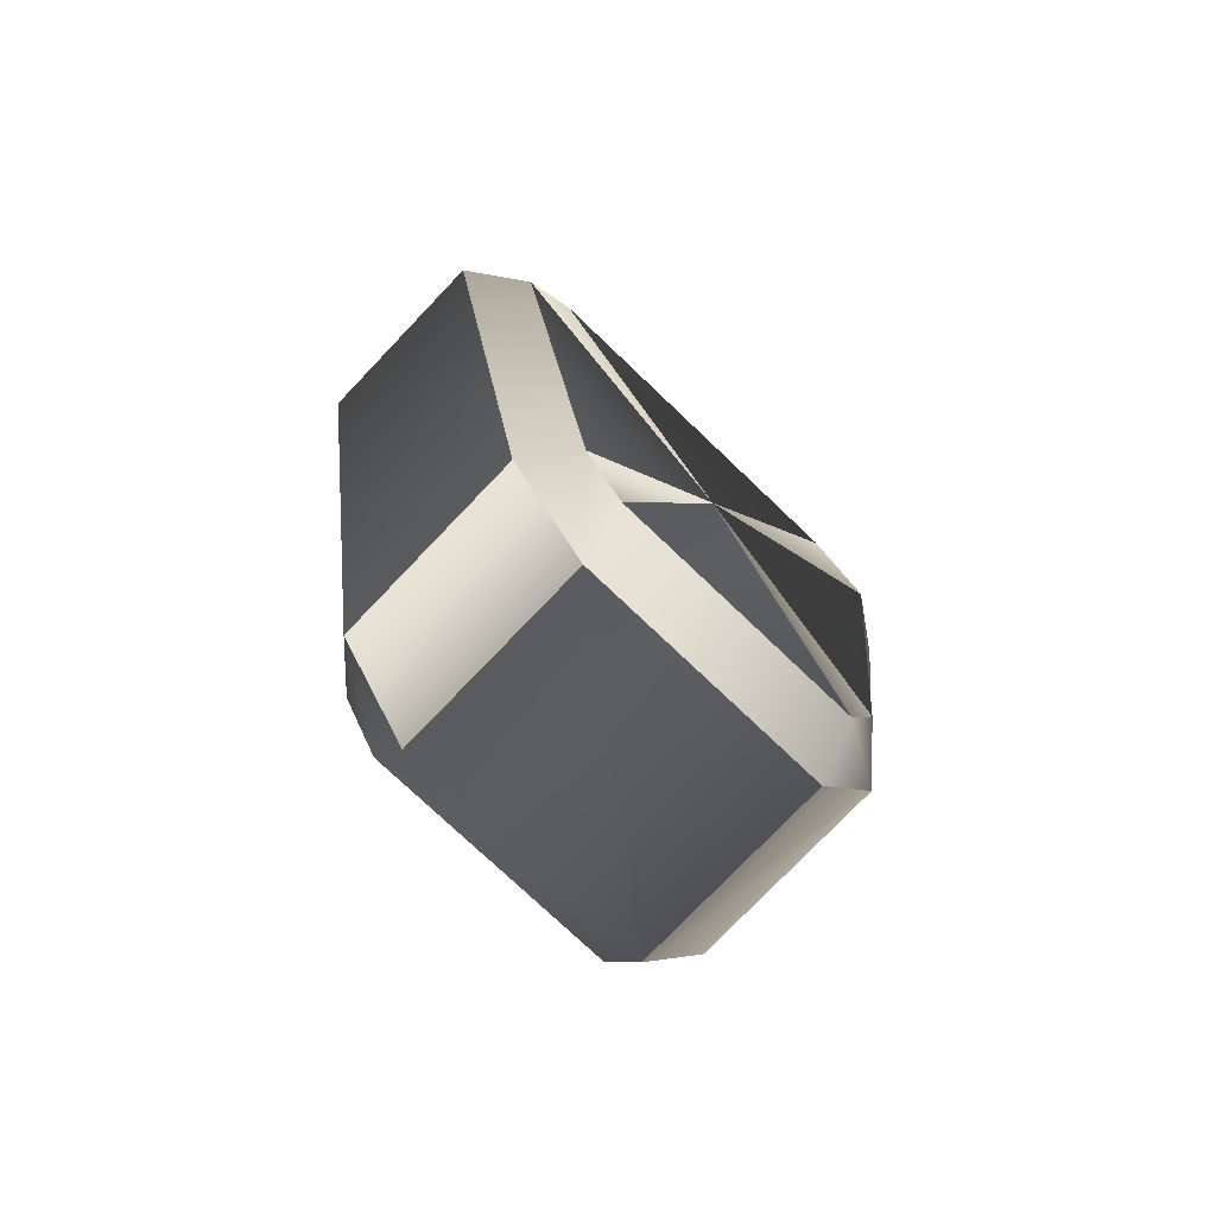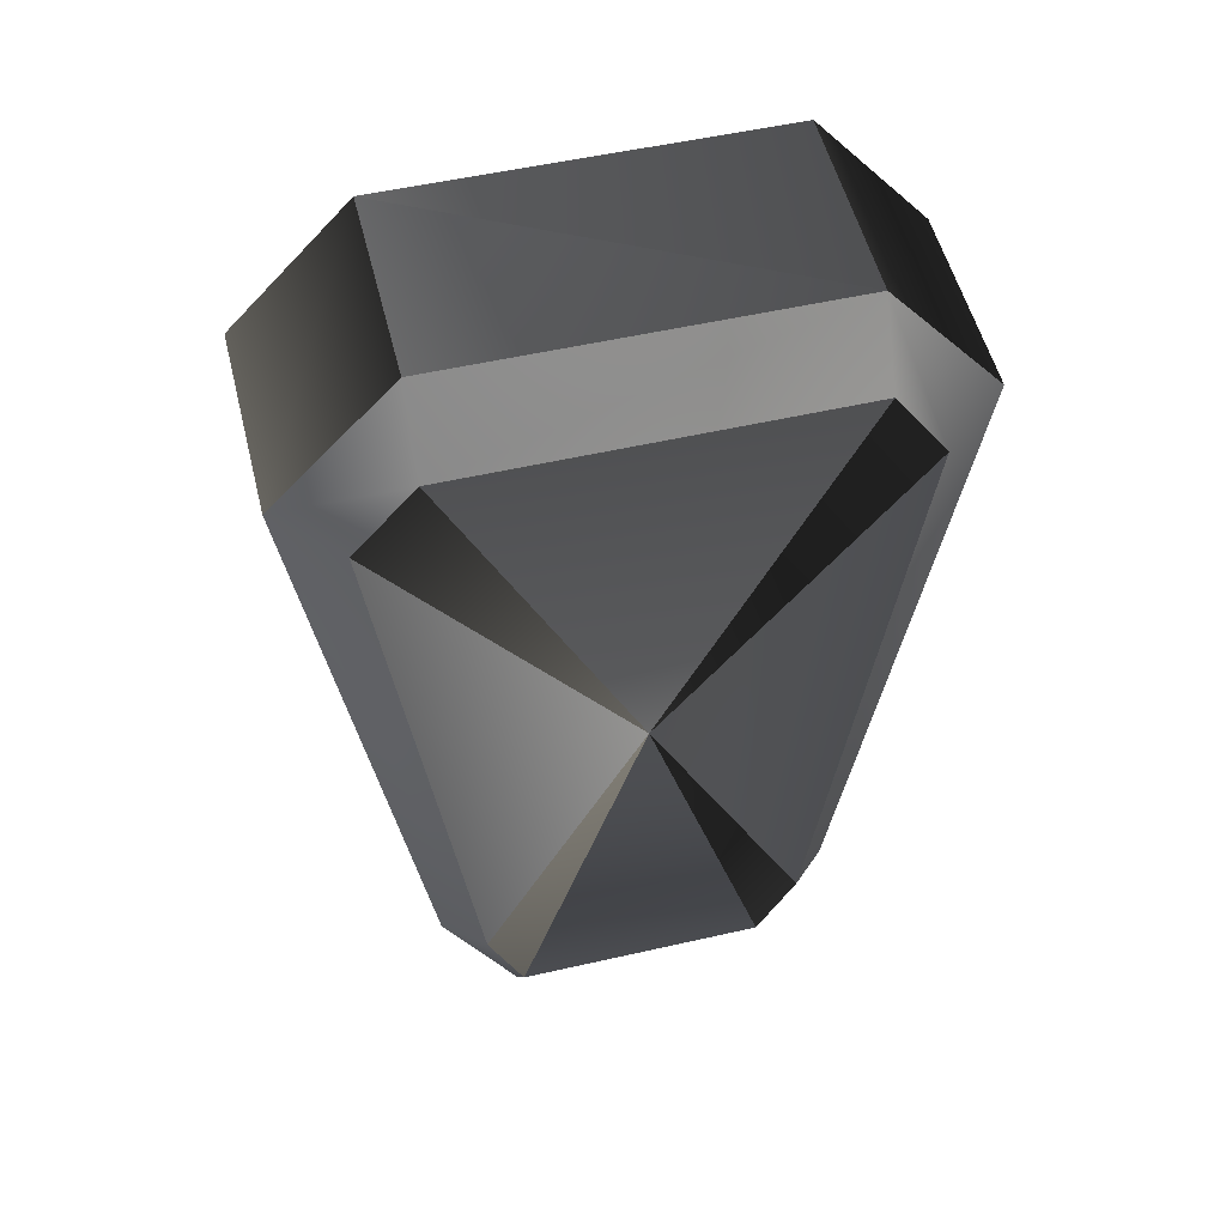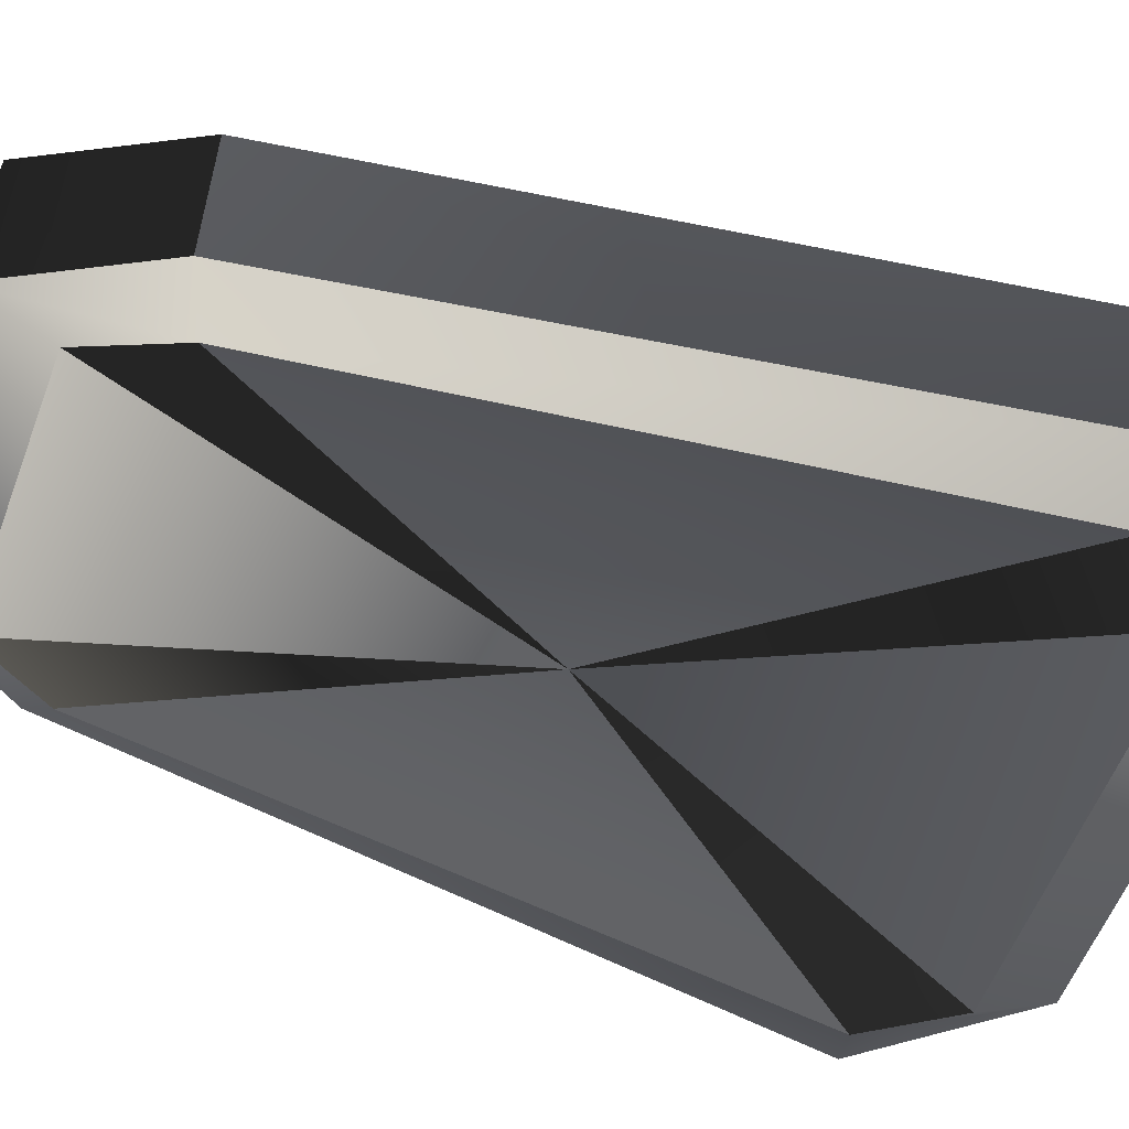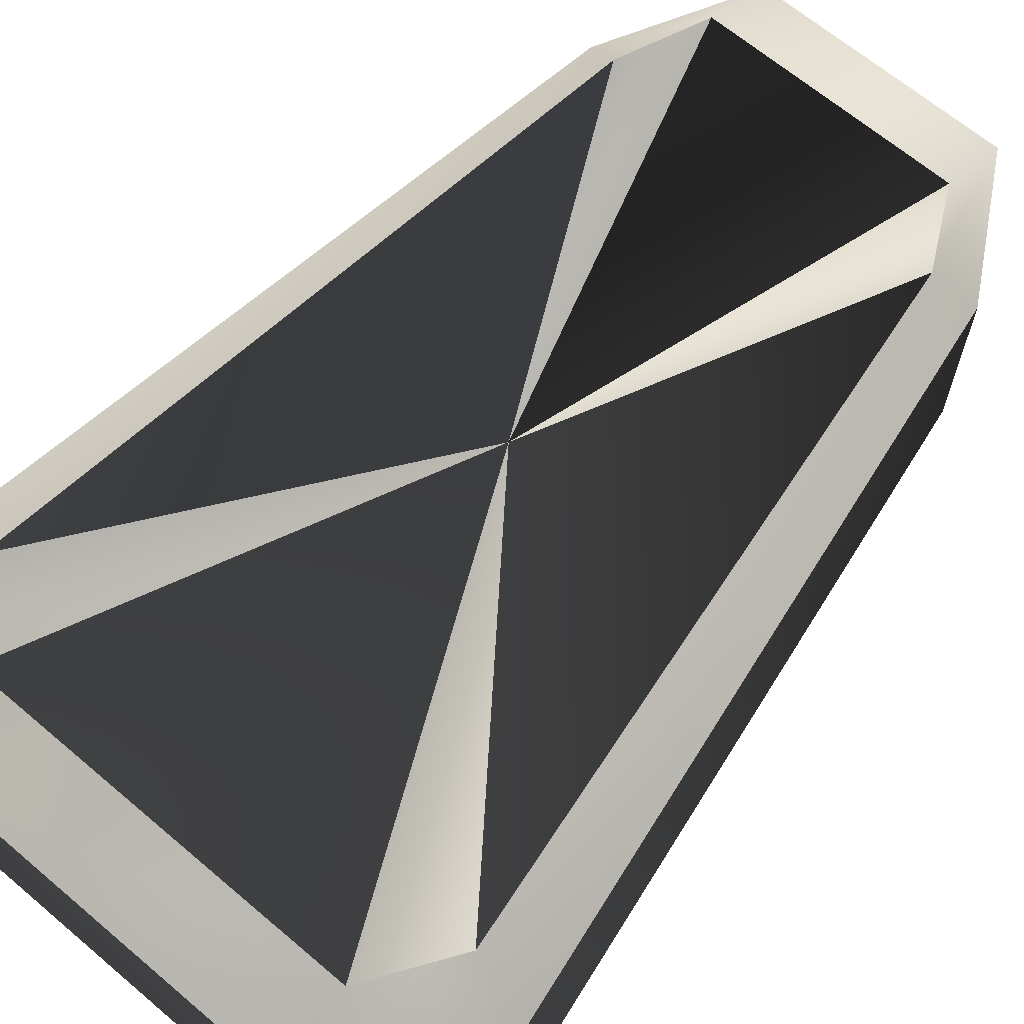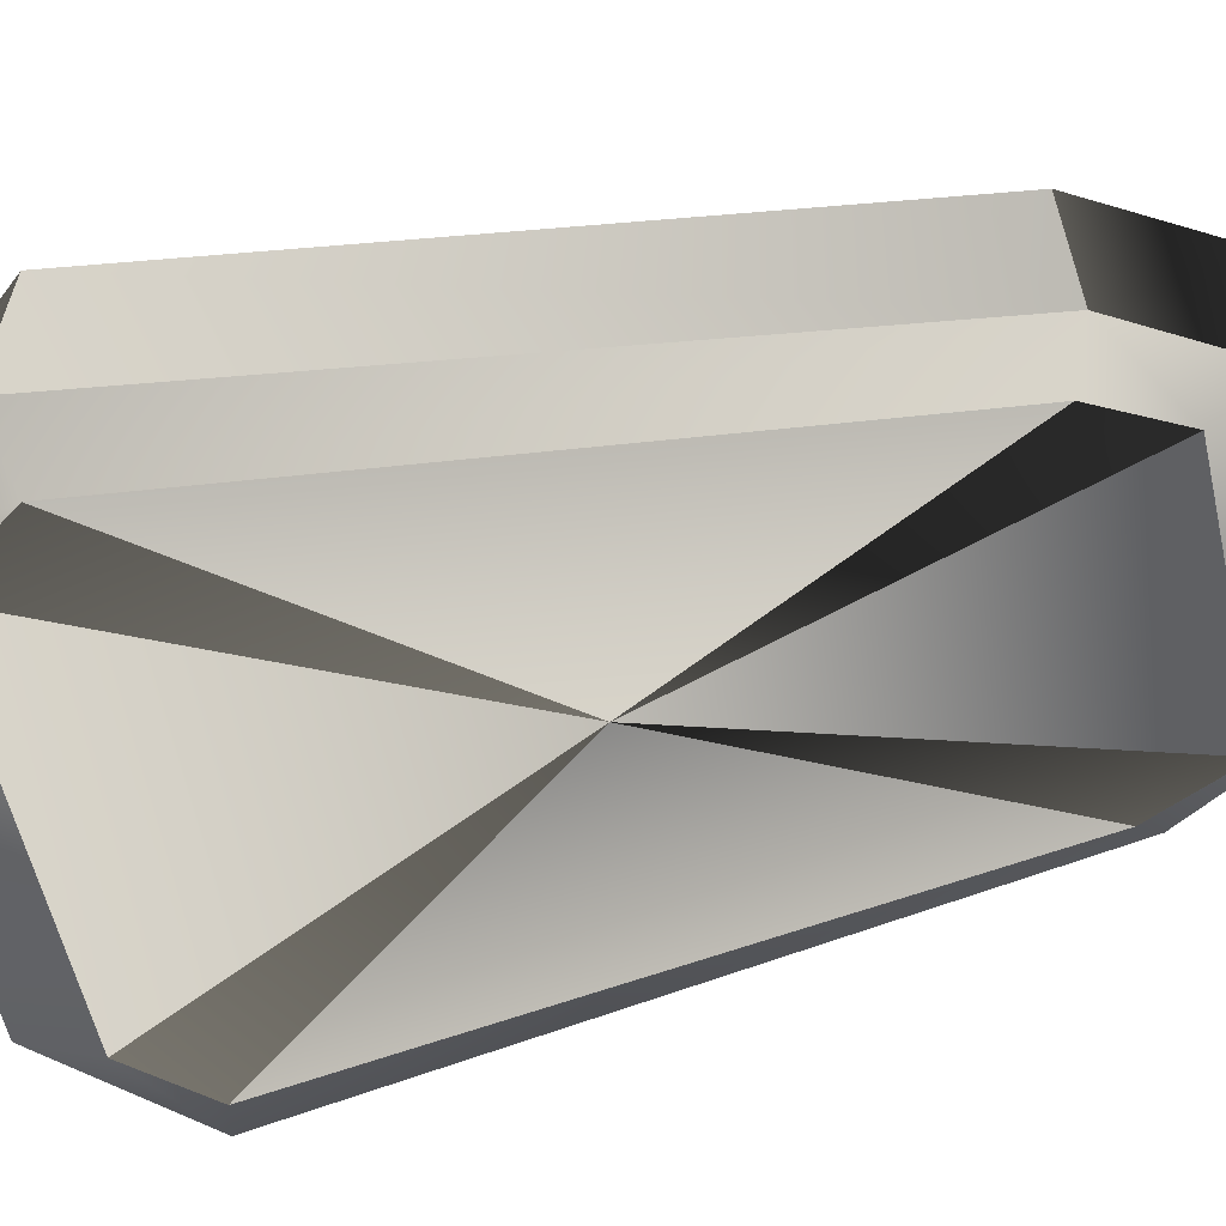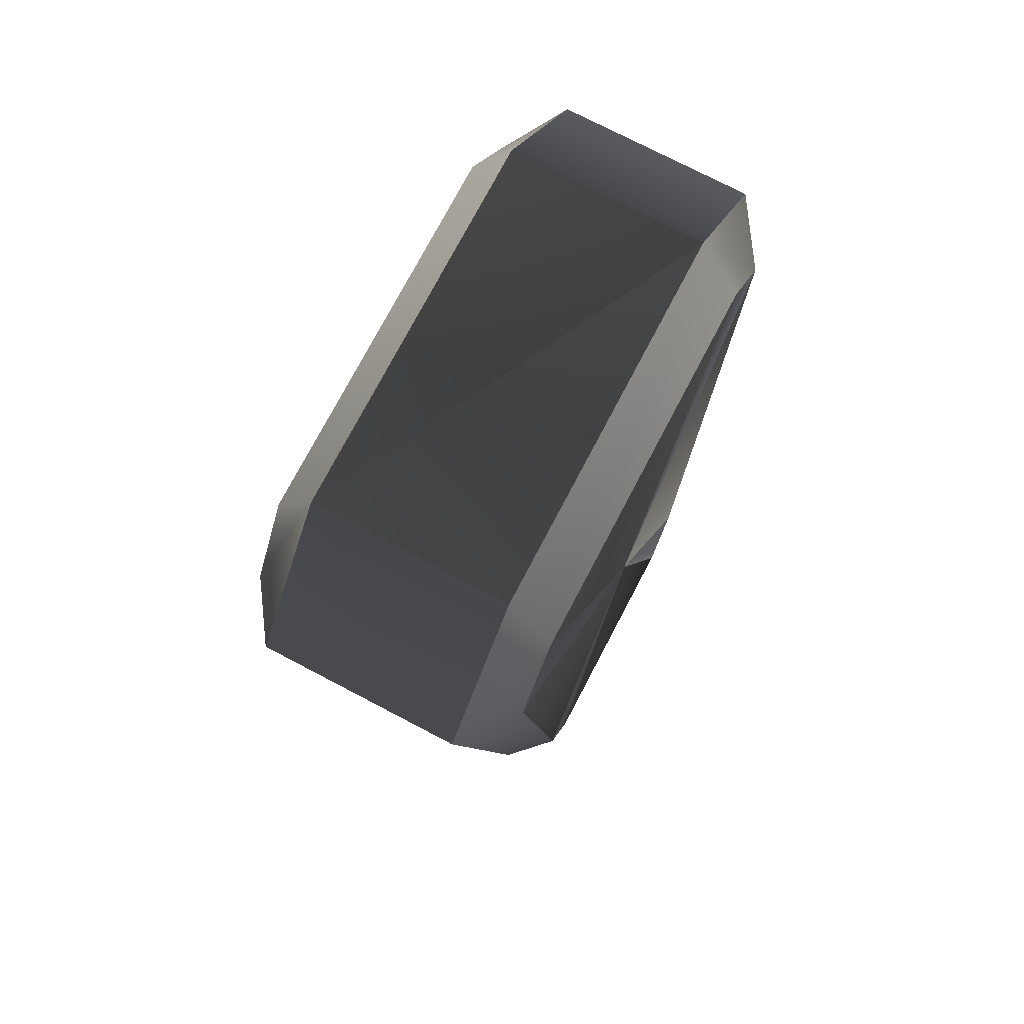
<metadata>
{"format":"obj","ext":"obj","renderer":"f3d","projection":"perspective","resolution":1024,"background":"white","views":[{"elev":-76.1,"azim":136.3,"up":"+Z"},{"elev":53.7,"azim":-14.0,"up":"+Z"},{"elev":-57.6,"azim":-110.1,"up":"+Y"},{"elev":66.7,"azim":40.8,"up":"+Y"},{"elev":-60.1,"azim":103.7,"up":"+Y"},{"elev":74.6,"azim":117.7,"up":"+Z"}]}
</metadata>
<code>
g Converted object 0(m0)
v -0.6064 -1.329 0.3734
v -0.6064 -1.129 0.009532
v 0.5677 -1.329 0.3604
v 0.5677 -1.129 -0.005973
v -0.6064 -0.2 0.009532
v -0.6064 -0 0.3734
v 0.5677 -0.2 -0.005973
v 0.5677 -0 0.3604
v 0.9367 -1.129 0.619
v 0.7536 -1.329 0.7137
v 0.7536 -0 0.7137
v 0.9367 -0.2 0.619
v 1.167 -1.329 3.832
v 1.449 -1.129 3.922
v 1.449 -0.2 3.922
v 1.167 -0 3.832
v 0.9133 -1.129 4.579
v 0.9133 -1.329 4.215
v 0.9133 -0 4.215
v 0.9133 -0.2 4.579
v -0.8762 -1.329 4.228
v -0.8762 -1.129 4.594
v -0.8762 -0.2 4.594
v -0.8762 -0 4.228
v -1.439 -1.129 3.992
v -1.16 -1.329 3.897
v -1.16 -0 3.897
v -1.439 -0.2 3.992
v -0.7731 -1.329 0.7794
v -0.9576 -1.129 0.6886
v -0.9576 -0.2 0.6886
v -0.7731 -0 0.7794
f 1 2 3
f 2 4 3
f 5 6 7
f 6 8 7
f 3 4 9
f 3 9 10
f 7 8 11
f 7 11 12
f 10 9 13
f 9 14 13
f 12 11 15
f 11 16 15
f 13 14 17
f 13 17 18
f 15 16 19
f 15 19 20
f 18 17 21
f 17 22 21
f 20 19 23
f 19 24 23
f 21 22 25
f 21 25 26
f 23 24 27
f 23 27 28
f 26 25 29
f 25 30 29
f 28 27 31
f 27 32 31
f 29 30 2
f 29 2 1
f 31 32 6
f 31 6 5
g Converted object 0(m1)
v -0.6064 -1.129 0.009532
v -0.6064 -0.2 0.009532
v 0.5677 -0.2 -0.005973
v 0.5677 -1.129 -0.005973
v 0.9367 -1.129 0.619
v 0.9367 -0.2 0.619
v 1.449 -0.2 3.922
v 1.449 -1.129 3.922
v 0.9133 -1.129 4.579
v 0.9133 -0.2 4.579
v -0.8762 -0.2 4.594
v -0.8762 -1.129 4.594
v -1.439 -1.129 3.992
v -1.439 -0.2 3.992
v -0.9576 -0.2 0.6886
v -0.9576 -1.129 0.6886
f 33 34 35
f 33 35 36
f 36 35 37
f 35 38 37
f 37 38 39
f 37 39 40
f 40 39 41
f 39 42 41
f 41 42 43
f 41 43 44
f 44 43 45
f 43 46 45
f 45 46 47
f 45 47 48
f 48 47 33
f 47 34 33
g Converted object 0(m2)
v -0.6064 -1.329 0.3734
v 0.5677 -1.329 0.3604
v -0.001633 -1.329 2.306
v -0.6064 -0 0.3734
v -0.001633 -0 2.306
v 0.5677 -0 0.3604
v 0.7536 -1.329 0.7137
v 0.7536 -0 0.7137
v 1.167 -1.329 3.832
v 1.167 -0 3.832
v 0.9133 -1.329 4.215
v 0.9133 -0 4.215
v -0.8762 -1.329 4.228
v -0.8762 -0 4.228
v -1.16 -1.329 3.897
v -1.16 -0 3.897
v -0.7731 -1.329 0.7794
v -0.7731 -0 0.7794
f 49 50 51
f 52 53 54
f 50 55 51
f 54 53 56
f 55 57 51
f 56 53 58
f 57 59 51
f 58 53 60
f 59 61 51
f 60 53 62
f 61 63 51
f 62 53 64
f 63 65 51
f 64 53 66
f 65 49 51
f 66 53 52

</code>
